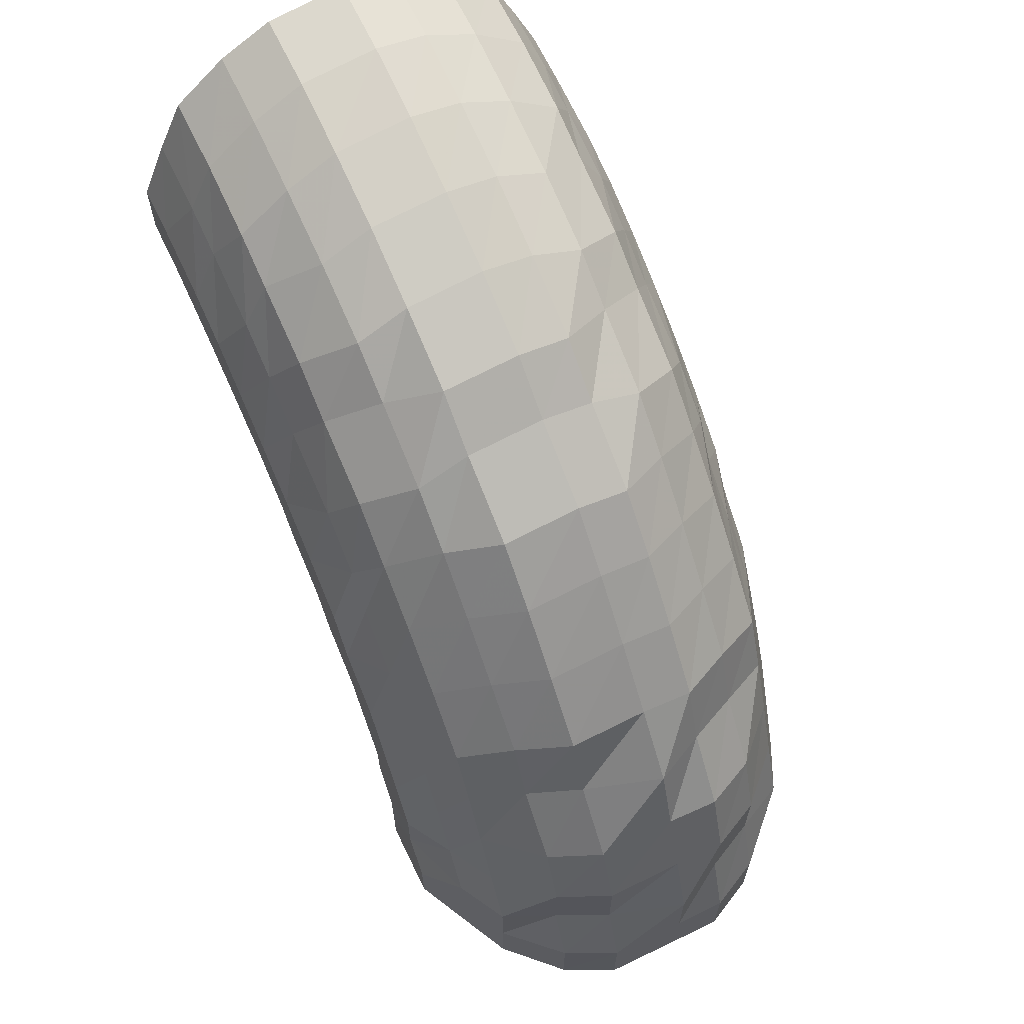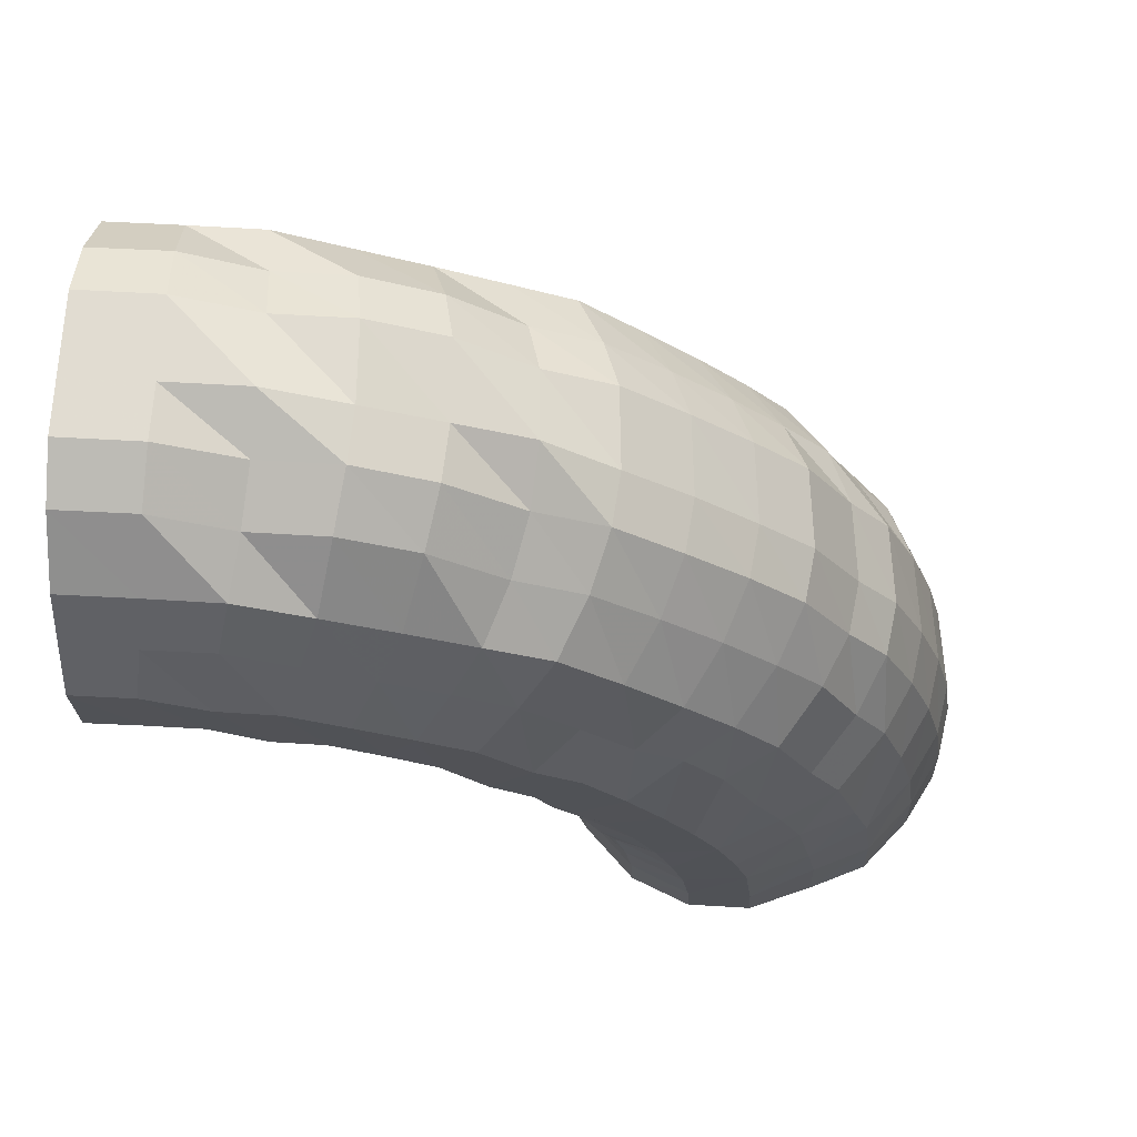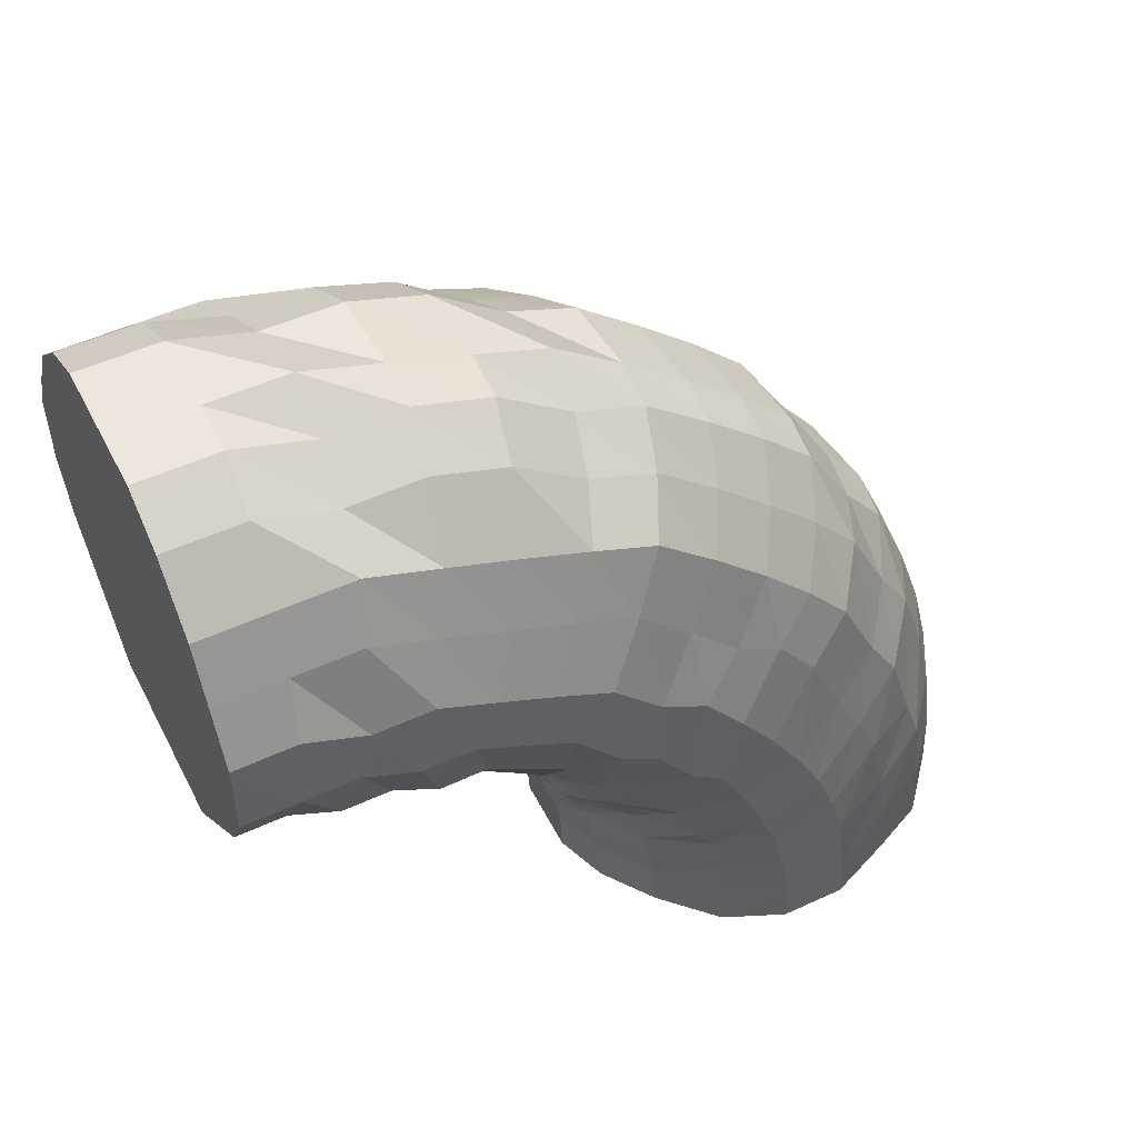
<metadata>
{"format":"obj","ext":"obj","renderer":"f3d","projection":"perspective","resolution":1024,"background":"white","views":[{"elev":65.1,"azim":154.2,"up":"+Z"},{"elev":69.1,"azim":-86.8,"up":"+Y"},{"elev":51.4,"azim":-116.6,"up":"+Y"}]}
</metadata>
<code>
o 24156
v 2229 1883 18.22
v 2229 1883 18.22
v 2229 1883 18.21
v 2229 1883 18.21
v 2229 1883 18.2
v 2229 1883 18.21
v 2229 1883 18.2
v 2229 1883 18.19
v 2229 1883 18.2
v 2229 1883 18.21
v 2229 1883 18.21
v 2229 1883 18.2
v 2229 1883 18.21
v 2229 1883 18.2
v 2229 1883 18.21
v 2229 1883 18.22
v 2229 1883 18.21
v 2229 1883 18.2
v 2229 1883 18.2
v 2229 1883 18.19
v 2229 1883 18.2
v 2229 1883 18.21
v 2229 1883 18.2
v 2229 1883 18.18
v 2229 1883 18.17
v 2229 1883 18.19
v 2229 1883 18.2
v 2229 1883 18.19
v 2229 1883 18.16
v 2229 1883 18.15
v 2229 1883 18.16
v 2229 1883 18.19
v 2229 1883 18.16
v 2229 1883 18.14
v 2229 1883 18.13
v 2229 1883 18.14
v 2229 1883 18.16
v 2229 1883 18.14
v 2229 1883 18.11
v 2229 1883 18.11
v 2229 1883 18.11
v 2229 1883 18.14
v 2229 1883 18.12
v 2229 1883 18.09
v 2229 1883 18.08
v 2229 1883 18.09
v 2229 1883 18.12
v 2229 1883 18.09
v 2229 1883 18.07
v 2229 1883 18.07
v 2229 1883 18.07
v 2229 1883 18.09
v 2229 1883 18.07
v 2229 1883 18.06
v 2229 1883 18.05
v 2229 1883 18.06
v 2229 1883 18.07
v 2229 1883 18.06
v 2229 1883 18.05
v 2229 1883 18.04
v 2229 1883 18.05
v 2229 1883 18.06
v 2229 1883 18.05
v 2229 1883 18.05
v 2229 1883 18.04
v 2229 1883 18.05
v 2229 1883 18.05
v 2229 1883 18.05
v 2229 1883 18.06
v 2229 1883 18.05
v 2229 1883 18.06
v 2229 1883 18.05
v 2229 1883 18.06
v 2229 1883 18.07
v 2229 1883 18.07
v 2229 1883 18.07
v 2229 1883 18.06
v 2229 1883 18.07
v 2229 1883 18.09
v 2229 1883 18.08
v 2229 1883 18.09
v 2229 1883 18.07
v 2229 1883 18.09
v 2229 1883 18.11
v 2229 1883 18.11
v 2229 1883 18.11
v 2229 1883 18.09
v 2229 1883 18.12
v 2229 1883 18.14
v 2229 1883 18.13
v 2229 1883 18.14
v 2229 1883 18.12
v 2229 1883 18.14
v 2229 1883 18.16
v 2229 1883 18.15
v 2229 1883 18.16
v 2229 1883 18.14
v 2229 1883 18.16
v 2229 1883 18.19
v 2229 1883 18.16
v 2229 1883 18.19
v 2229 1883 18.18
v 2229 1883 18.17
v 2229 1883 18.19
v 2229 1883 18.2
v 2229 1883 18.19
v 2229 1883 18.19
v 2229 1883 18.18
v 2229 1883 18.17
v 2229 1883 18.18
v 2229 1883 18.19
v 2229 1883 18.18
v 2229 1883 18.18
v 2229 1883 18.18
v 2229 1883 18.17
v 2229 1883 18.17
v 2229 1883 18.15
v 2229 1883 18.15
v 2229 1883 18.13
v 2229 1883 18.12
v 2229 1883 18.11
v 2229 1883 18.1
v 2229 1883 18.09
v 2229 1883 18.08
v 2229 1883 18.07
v 2229 1883 18.06
v 2229 1883 18.05
v 2229 1883 18.05
v 2229 1883 18.04
v 2229 1883 18.04
v 2229 1883 18.03
v 2229 1883 18.04
v 2229 1883 18.03
v 2229 1883 18.05
v 2229 1883 18.04
v 2229 1883 18.06
v 2229 1883 18.05
v 2229 1883 18.08
v 2229 1883 18.07
v 2229 1883 18.1
v 2229 1883 18.09
v 2229 1883 18.12
v 2229 1883 18.11
v 2229 1883 18.15
v 2229 1883 18.13
v 2229 1883 18.15
v 2229 1883 18.17
v 2229 1883 18.15
v 2229 1883 18.16
v 2229 1883 18.14
v 2229 1883 18.12
v 2229 1883 18.14
v 2229 1883 18.17
v 2229 1883 18.14
v 2229 1883 18.15
v 2229 1883 18.16
v 2229 1883 18.14
v 2229 1883 18.15
v 2229 1883 18.14
v 2229 1883 18.14
v 2229 1883 18.12
v 2229 1883 18.12
v 2229 1883 18.11
v 2229 1883 18.1
v 2229 1883 18.09
v 2229 1883 18.08
v 2229 1883 18.07
v 2229 1883 18.06
v 2229 1883 18.05
v 2229 1883 18.04
v 2229 1883 18.03
v 2229 1883 18.03
v 2229 1883 18.02
v 2229 1883 18.03
v 2229 1883 18.02
v 2229 1883 18.03
v 2229 1883 18.02
v 2229 1883 18.03
v 2229 1883 18.02
v 2229 1883 18.04
v 2229 1883 18.03
v 2229 1883 18.06
v 2229 1883 18.05
v 2229 1883 18.08
v 2229 1883 18.07
v 2229 1883 18.1
v 2229 1883 18.09
v 2229 1883 18.11
v 2229 1883 18.12
v 2229 1883 18.1
v 2229 1883 18.12
v 2229 1883 18.09
v 2229 1883 18.07
v 2229 1883 18.08
v 2229 1883 18.12
v 2229 1883 18.09
v 2229 1883 18.1
v 2229 1883 18.13
v 2229 1883 18.1
v 2229 1883 18.12
v 2229 1883 18.1
v 2229 1883 18.12
v 2229 1883 18.09
v 2229 1883 18.1
v 2229 1883 18.08
v 2229 1883 18.09
v 2229 1883 18.07
v 2229 1883 18.07
v 2229 1883 18.05
v 2229 1883 18.05
v 2229 1883 18.04
v 2229 1883 18.04
v 2229 1883 18.02
v 2229 1883 18.02
v 2229 1883 18.01
v 2229 1883 18.01
v 2229 1883 18
v 2229 1883 18.01
v 2229 1883 18
v 2229 1883 18.01
v 2229 1883 18
v 2229 1883 18.01
v 2229 1883 18
v 2229 1883 18.02
v 2229 1883 18.01
v 2229 1883 18.04
v 2229 1883 18.02
v 2229 1883 18.05
v 2229 1883 18.04
v 2229 1883 18.05
v 2229 1883 18.07
v 2229 1883 18.05
v 2229 1883 18.06
v 2229 1883 18.04
v 2229 1883 18.02
v 2229 1883 18.03
v 2229 1883 18.07
v 2229 1883 18.04
v 2229 1883 18.05
v 2229 1883 18.08
v 2229 1883 18.05
v 2229 1883 18.08
v 2229 1883 18.05
v 2229 1883 18.08
v 2229 1883 18.05
v 2229 1883 18.07
v 2229 1883 18.05
v 2229 1883 18.06
v 2229 1883 18.04
v 2229 1883 18.05
v 2229 1883 18.03
v 2229 1883 18.04
v 2229 1883 18.02
v 2229 1883 18.02
v 2229 1883 18
v 2229 1883 18.01
v 2229 1883 17.99
v 2229 1883 18
v 2229 1883 17.98
v 2229 1883 17.99
v 2229 1883 17.98
v 2229 1883 17.99
v 2229 1883 17.97
v 2229 1883 17.99
v 2229 1883 17.97
v 2229 1883 17.99
v 2229 1883 17.98
v 2229 1883 18
v 2229 1883 17.98
v 2229 1883 18.01
v 2229 1883 17.99
v 2229 1883 18
v 2229 1883 18.02
v 2229 1883 18
v 2229 1883 18
v 2229 1883 17.99
v 2229 1883 17.98
v 2229 1883 17.97
v 2229 1883 18.01
v 2229 1883 17.98
v 2229 1883 17.99
v 2229 1883 18.02
v 2229 1883 17.99
v 2229 1883 18.02
v 2229 1883 18
v 2229 1883 18.02
v 2229 1883 18
v 2229 1883 18.02
v 2229 1883 18
v 2229 1883 18.02
v 2229 1883 17.99
v 2229 1883 18.01
v 2229 1883 17.99
v 2229 1883 18
v 2229 1883 17.98
v 2229 1883 18
v 2229 1883 17.97
v 2229 1883 17.99
v 2229 1883 17.97
v 2229 1883 17.98
v 2229 1883 17.96
v 2229 1883 17.97
v 2229 1883 17.95
v 2229 1883 17.96
v 2229 1883 17.95
v 2229 1883 17.96
v 2229 1883 17.95
v 2229 1883 17.96
v 2229 1883 17.95
v 2229 1883 17.96
v 2229 1883 17.95
v 2229 1883 17.97
v 2229 1883 17.95
v 2229 1883 17.96
v 2229 1883 17.97
v 2229 1883 17.95
v 2229 1883 17.95
v 2229 1883 17.94
v 2229 1883 17.94
v 2229 1883 17.93
v 2229 1883 17.96
v 2229 1883 17.93
v 2229 1883 17.91
v 2229 1883 17.93
v 2229 1883 17.91
v 2229 1883 17.96
v 2229 1883 17.93
v 2229 1883 17.91
v 2229 1883 17.96
v 2229 1883 17.93
v 2229 1883 17.91
v 2229 1883 17.97
v 2229 1883 17.94
v 2229 1883 17.91
v 2229 1883 17.97
v 2229 1883 17.94
v 2229 1883 17.91
v 2229 1883 17.97
v 2229 1883 17.94
v 2229 1883 17.91
v 2229 1883 17.96
v 2229 1883 17.93
v 2229 1883 17.91
v 2229 1883 17.96
v 2229 1883 17.93
v 2229 1883 17.91
v 2229 1883 17.96
v 2229 1883 17.93
v 2229 1883 17.91
v 2229 1883 17.95
v 2229 1883 17.93
v 2229 1883 17.91
v 2229 1883 17.95
v 2229 1883 17.93
v 2229 1883 17.91
v 2229 1883 17.94
v 2229 1883 17.92
v 2229 1883 17.91
v 2229 1883 17.94
v 2229 1883 17.92
v 2229 1883 17.91
v 2229 1883 17.93
v 2229 1883 17.92
v 2229 1883 17.91
v 2229 1883 17.93
v 2229 1883 17.92
v 2229 1883 17.91
v 2229 1883 17.93
v 2229 1883 17.92
v 2229 1883 17.91
v 2229 1883 17.93
v 2229 1883 17.92
v 2229 1883 17.91
v 2229 1883 17.92
v 2229 1883 17.91
v 2229 1883 17.92
v 2229 1883 17.91
v 2229 1883 17.91
v 2229 1883 17.91
v 2229 1883 17.91
v 2229 1883 17.91
v 2229 1883 17.91
v 2229 1883 17.91
v 2229 1883 17.91
v 2229 1883 17.91
v 2229 1883 17.91
v 2229 1883 17.91
v 2229 1883 17.91
v 2229 1883 17.91
v 2229 1883 17.91
v 2229 1883 17.91
v 2229 1883 17.91
v 2229 1883 17.91
v 2229 1883 17.91
v 2229 1883 17.91
v 2229 1883 17.91
v 2229 1883 17.91
v 2229 1883 17.91
v 2229 1883 17.91
v 2229 1883 17.91
v 2229 1883 18.22
v 2229 1883 18.21
v 2229 1883 18.13
v 2229 1883 18.2
v 2229 1883 18.21
v 2229 1883 18.19
v 2229 1883 18.2
v 2229 1883 18.16
v 2229 1883 18.19
v 2229 1883 18.14
v 2229 1883 18.16
v 2229 1883 18.12
v 2229 1883 18.14
v 2229 1883 18.09
v 2229 1883 18.12
v 2229 1883 18.07
v 2229 1883 18.09
v 2229 1883 18.07
v 2229 1883 18.06
v 2229 1883 18.06
v 2229 1883 18.05
v 2229 1883 18.05
f 1 2 3
f 3 4 5
f 2 4 6
f 5 7 8
f 4 7 9
f 2 10 4
f 4 11 7
f 10 11 4
f 11 12 7
f 13 10 2
f 10 14 11
f 15 13 2
f 15 2 16
f 17 15 1
f 13 18 10
f 18 14 10
f 19 13 15
f 20 18 13
f 19 20 13
f 21 19 15
f 21 15 22
f 23 21 17
f 24 19 21
f 25 20 19
f 24 25 19
f 26 24 21
f 26 21 27
f 28 26 23
f 29 24 26
f 30 25 24
f 29 30 24
f 31 29 26
f 31 26 32
f 33 31 28
f 34 29 31
f 35 30 29
f 34 35 29
f 36 34 31
f 36 31 37
f 38 36 33
f 39 34 36
f 40 35 34
f 39 40 34
f 41 39 36
f 41 36 42
f 43 41 38
f 44 39 41
f 45 40 39
f 44 45 39
f 46 44 41
f 46 41 47
f 48 46 43
f 49 44 46
f 50 45 44
f 49 50 44
f 51 49 46
f 51 46 52
f 53 51 48
f 54 49 51
f 55 50 49
f 54 55 49
f 56 54 51
f 56 51 57
f 58 56 53
f 59 54 56
f 60 55 54
f 59 60 54
f 61 59 56
f 61 56 62
f 63 61 58
f 64 59 61
f 65 60 59
f 64 65 59
f 66 64 61
f 66 61 67
f 68 66 63
f 69 64 66
f 70 65 64
f 69 70 64
f 71 69 66
f 71 66 72
f 73 71 68
f 74 69 71
f 75 70 69
f 74 75 69
f 76 74 71
f 76 71 77
f 78 76 73
f 79 74 76
f 80 75 74
f 79 80 74
f 81 79 76
f 81 76 82
f 83 81 78
f 84 79 81
f 85 80 79
f 84 85 79
f 86 84 81
f 86 81 87
f 88 86 83
f 89 84 86
f 90 85 84
f 89 90 84
f 91 89 86
f 91 86 92
f 93 91 88
f 94 89 91
f 95 90 89
f 94 95 89
f 96 94 91
f 96 91 97
f 98 96 93
f 8 99 98
f 99 96 100
f 7 99 101
f 7 12 99
f 99 102 96
f 12 102 99
f 102 94 96
f 102 103 94
f 103 95 94
f 12 104 102
f 104 103 102
f 105 104 12
f 11 105 12
f 14 105 11
f 105 106 104
f 14 107 105
f 107 106 105
f 104 108 103
f 106 108 104
f 108 109 103
f 103 109 95
f 106 110 108
f 111 107 14
f 18 111 14
f 107 112 106
f 112 110 106
f 111 113 107
f 113 112 107
f 114 111 18
f 20 114 18
f 115 113 111
f 114 115 111
f 116 114 20
f 25 116 20
f 117 115 114
f 116 117 114
f 118 116 25
f 30 118 25
f 119 117 116
f 118 119 116
f 120 118 30
f 35 120 30
f 121 119 118
f 120 121 118
f 122 120 35
f 40 122 35
f 123 121 120
f 122 123 120
f 124 122 40
f 45 124 40
f 125 123 122
f 124 125 122
f 126 124 45
f 50 126 45
f 127 125 124
f 126 127 124
f 128 126 50
f 55 128 50
f 129 127 126
f 128 129 126
f 130 128 55
f 60 130 55
f 131 129 128
f 130 131 128
f 132 130 60
f 65 132 60
f 133 131 130
f 132 133 130
f 134 132 65
f 70 134 65
f 135 133 132
f 134 135 132
f 136 134 70
f 75 136 70
f 137 135 134
f 136 137 134
f 138 136 75
f 80 138 75
f 139 137 136
f 138 139 136
f 140 138 80
f 85 140 80
f 141 139 138
f 140 141 138
f 142 140 85
f 90 142 85
f 143 141 140
f 142 143 140
f 144 142 90
f 95 144 90
f 109 144 95
f 144 145 142
f 145 143 142
f 109 146 144
f 146 145 144
f 147 146 109
f 108 147 109
f 110 147 108
f 147 148 146
f 110 149 147
f 149 148 147
f 146 150 145
f 148 150 146
f 150 151 145
f 145 151 143
f 148 152 150
f 153 149 110
f 112 153 110
f 149 154 148
f 154 152 148
f 153 155 149
f 155 154 149
f 156 153 112
f 113 156 112
f 157 155 153
f 156 157 153
f 158 156 113
f 115 158 113
f 159 157 156
f 158 159 156
f 160 158 115
f 117 160 115
f 161 159 158
f 160 161 158
f 162 160 117
f 119 162 117
f 163 161 160
f 162 163 160
f 164 162 119
f 121 164 119
f 165 163 162
f 164 165 162
f 166 164 121
f 123 166 121
f 167 165 164
f 166 167 164
f 168 166 123
f 125 168 123
f 169 167 166
f 168 169 166
f 170 168 125
f 127 170 125
f 171 169 168
f 170 171 168
f 172 170 127
f 129 172 127
f 173 171 170
f 172 173 170
f 174 172 129
f 131 174 129
f 175 173 172
f 174 175 172
f 176 174 131
f 133 176 131
f 177 175 174
f 176 177 174
f 178 176 133
f 135 178 133
f 179 177 176
f 178 179 176
f 180 178 135
f 137 180 135
f 181 179 178
f 180 181 178
f 182 180 137
f 139 182 137
f 183 181 180
f 182 183 180
f 184 182 139
f 141 184 139
f 185 183 182
f 184 185 182
f 186 184 141
f 143 186 141
f 151 186 143
f 186 187 184
f 187 185 184
f 151 188 186
f 188 187 186
f 189 188 151
f 150 189 151
f 152 189 150
f 189 190 188
f 152 191 189
f 191 190 189
f 188 192 187
f 190 192 188
f 192 193 187
f 187 193 185
f 190 194 192
f 195 191 152
f 154 195 152
f 191 196 190
f 196 194 190
f 195 197 191
f 197 196 191
f 198 195 154
f 155 198 154
f 199 197 195
f 198 199 195
f 200 198 155
f 157 200 155
f 201 199 198
f 200 201 198
f 202 200 157
f 159 202 157
f 203 201 200
f 202 203 200
f 204 202 159
f 161 204 159
f 205 203 202
f 204 205 202
f 206 204 161
f 163 206 161
f 207 205 204
f 206 207 204
f 208 206 163
f 165 208 163
f 209 207 206
f 208 209 206
f 210 208 165
f 167 210 165
f 211 209 208
f 210 211 208
f 212 210 167
f 169 212 167
f 213 211 210
f 212 213 210
f 214 212 169
f 171 214 169
f 215 213 212
f 214 215 212
f 216 214 171
f 173 216 171
f 217 215 214
f 216 217 214
f 218 216 173
f 175 218 173
f 219 217 216
f 218 219 216
f 220 218 175
f 177 220 175
f 221 219 218
f 220 221 218
f 222 220 177
f 179 222 177
f 223 221 220
f 222 223 220
f 224 222 179
f 181 224 179
f 225 223 222
f 224 225 222
f 226 224 181
f 183 226 181
f 227 225 224
f 226 227 224
f 228 226 183
f 185 228 183
f 193 228 185
f 228 229 226
f 229 227 226
f 193 230 228
f 230 229 228
f 231 230 193
f 192 231 193
f 194 231 192
f 231 232 230
f 194 233 231
f 233 232 231
f 230 234 229
f 232 234 230
f 234 235 229
f 229 235 227
f 232 236 234
f 237 233 194
f 196 237 194
f 233 238 232
f 238 236 232
f 237 239 233
f 239 238 233
f 240 237 196
f 197 240 196
f 241 239 237
f 240 241 237
f 242 240 197
f 199 242 197
f 243 241 240
f 242 243 240
f 244 242 199
f 201 244 199
f 245 243 242
f 244 245 242
f 246 244 201
f 203 246 201
f 247 245 244
f 246 247 244
f 248 246 203
f 205 248 203
f 249 247 246
f 248 249 246
f 250 248 205
f 207 250 205
f 251 249 248
f 250 251 248
f 252 250 207
f 209 252 207
f 253 251 250
f 252 253 250
f 254 252 209
f 211 254 209
f 255 253 252
f 254 255 252
f 256 254 211
f 213 256 211
f 257 255 254
f 256 257 254
f 258 256 213
f 215 258 213
f 259 257 256
f 258 259 256
f 260 258 215
f 217 260 215
f 261 259 258
f 260 261 258
f 262 260 217
f 219 262 217
f 263 261 260
f 262 263 260
f 264 262 219
f 221 264 219
f 265 263 262
f 264 265 262
f 266 264 221
f 223 266 221
f 267 265 264
f 266 267 264
f 268 266 223
f 225 268 223
f 269 267 266
f 268 269 266
f 270 268 225
f 227 270 225
f 235 270 227
f 270 271 268
f 271 269 268
f 235 272 270
f 272 271 270
f 273 272 235
f 234 273 235
f 236 273 234
f 273 274 272
f 236 275 273
f 275 274 273
f 272 276 271
f 274 276 272
f 276 277 271
f 271 277 269
f 274 278 276
f 279 275 236
f 238 279 236
f 275 280 274
f 280 278 274
f 279 281 275
f 281 280 275
f 282 279 238
f 239 282 238
f 283 281 279
f 282 283 279
f 284 282 239
f 241 284 239
f 285 283 282
f 284 285 282
f 286 284 241
f 243 286 241
f 287 285 284
f 286 287 284
f 288 286 243
f 245 288 243
f 289 287 286
f 288 289 286
f 290 288 245
f 247 290 245
f 291 289 288
f 290 291 288
f 292 290 247
f 249 292 247
f 293 291 290
f 292 293 290
f 294 292 249
f 251 294 249
f 295 293 292
f 294 295 292
f 296 294 251
f 253 296 251
f 297 295 294
f 296 297 294
f 298 296 253
f 255 298 253
f 299 297 296
f 298 299 296
f 300 298 255
f 257 300 255
f 301 299 298
f 300 301 298
f 302 300 257
f 259 302 257
f 303 301 300
f 302 303 300
f 304 302 259
f 261 304 259
f 305 303 302
f 304 305 302
f 306 304 261
f 263 306 261
f 307 305 304
f 306 307 304
f 308 306 263
f 265 308 263
f 309 307 306
f 308 309 306
f 310 308 265
f 267 310 265
f 311 309 308
f 310 311 308
f 312 310 267
f 269 312 267
f 277 312 269
f 312 313 310
f 313 311 310
f 277 314 312
f 314 313 312
f 315 314 277
f 276 315 277
f 278 315 276
f 315 316 314
f 278 317 315
f 317 316 315
f 314 318 313
f 316 318 314
f 318 319 313
f 313 319 311
f 316 320 318
f 321 317 278
f 280 321 278
f 317 322 316
f 322 320 316
f 322 323 320
f 324 322 317
f 321 324 317
f 324 325 322
f 326 321 280
f 281 326 280
f 327 324 321
f 326 327 321
f 327 328 324
f 329 326 281
f 283 329 281
f 330 327 326
f 329 330 326
f 330 331 327
f 332 329 283
f 285 332 283
f 333 330 329
f 332 333 329
f 333 334 330
f 335 332 285
f 287 335 285
f 336 333 332
f 335 336 332
f 336 337 333
f 338 335 287
f 289 338 287
f 339 336 335
f 338 339 335
f 339 340 336
f 341 338 289
f 291 341 289
f 342 339 338
f 341 342 338
f 342 343 339
f 344 341 291
f 293 344 291
f 345 342 341
f 344 345 341
f 345 346 342
f 347 344 293
f 295 347 293
f 348 345 344
f 347 348 344
f 348 349 345
f 350 347 295
f 297 350 295
f 351 348 347
f 350 351 347
f 351 352 348
f 353 350 297
f 299 353 297
f 354 351 350
f 353 354 350
f 354 355 351
f 356 353 299
f 301 356 299
f 357 354 353
f 356 357 353
f 357 358 354
f 359 356 301
f 303 359 301
f 360 357 356
f 359 360 356
f 360 361 357
f 362 359 303
f 305 362 303
f 363 360 359
f 362 363 359
f 363 364 360
f 365 362 305
f 307 365 305
f 366 363 362
f 365 366 362
f 366 367 363
f 368 365 307
f 309 368 307
f 369 366 365
f 368 369 365
f 369 370 366
f 371 368 309
f 311 371 309
f 319 371 311
f 371 372 368
f 372 369 368
f 372 373 369
f 374 372 371
f 319 374 371
f 374 375 372
f 376 374 319
f 376 377 374
f 318 376 319
f 320 376 318
f 320 378 376
f 379 380 372
f 381 379 374
f 382 381 376
f 383 382 320
f 381 379 384
f 382 381 384
f 379 380 384
f 383 382 384
f 380 385 369
f 380 385 384
f 386 383 322
f 386 383 384
f 387 386 324
f 387 386 384
f 385 388 366
f 385 388 384
f 389 387 327
f 389 387 384
f 390 389 330
f 390 389 384
f 388 391 363
f 388 391 384
f 392 390 333
f 392 390 384
f 393 392 336
f 393 392 384
f 391 394 360
f 391 394 384
f 395 393 384
f 395 393 339
f 394 396 384
f 394 396 357
f 397 395 384
f 397 395 342
f 396 398 384
f 396 398 354
f 399 397 384
f 399 397 345
f 398 400 384
f 400 399 384
f 398 400 351
f 400 399 348
f 401 402 403
f 402 404 403
f 405 401 403
f 404 406 403
f 407 405 403
f 406 408 403
f 409 407 403
f 408 410 403
f 411 409 403
f 410 412 403
f 413 411 403
f 412 414 403
f 415 413 403
f 414 416 403
f 417 415 403
f 418 417 403
f 416 419 403
f 420 418 403
f 419 421 403
f 422 420 403
f 421 422 403

</code>
